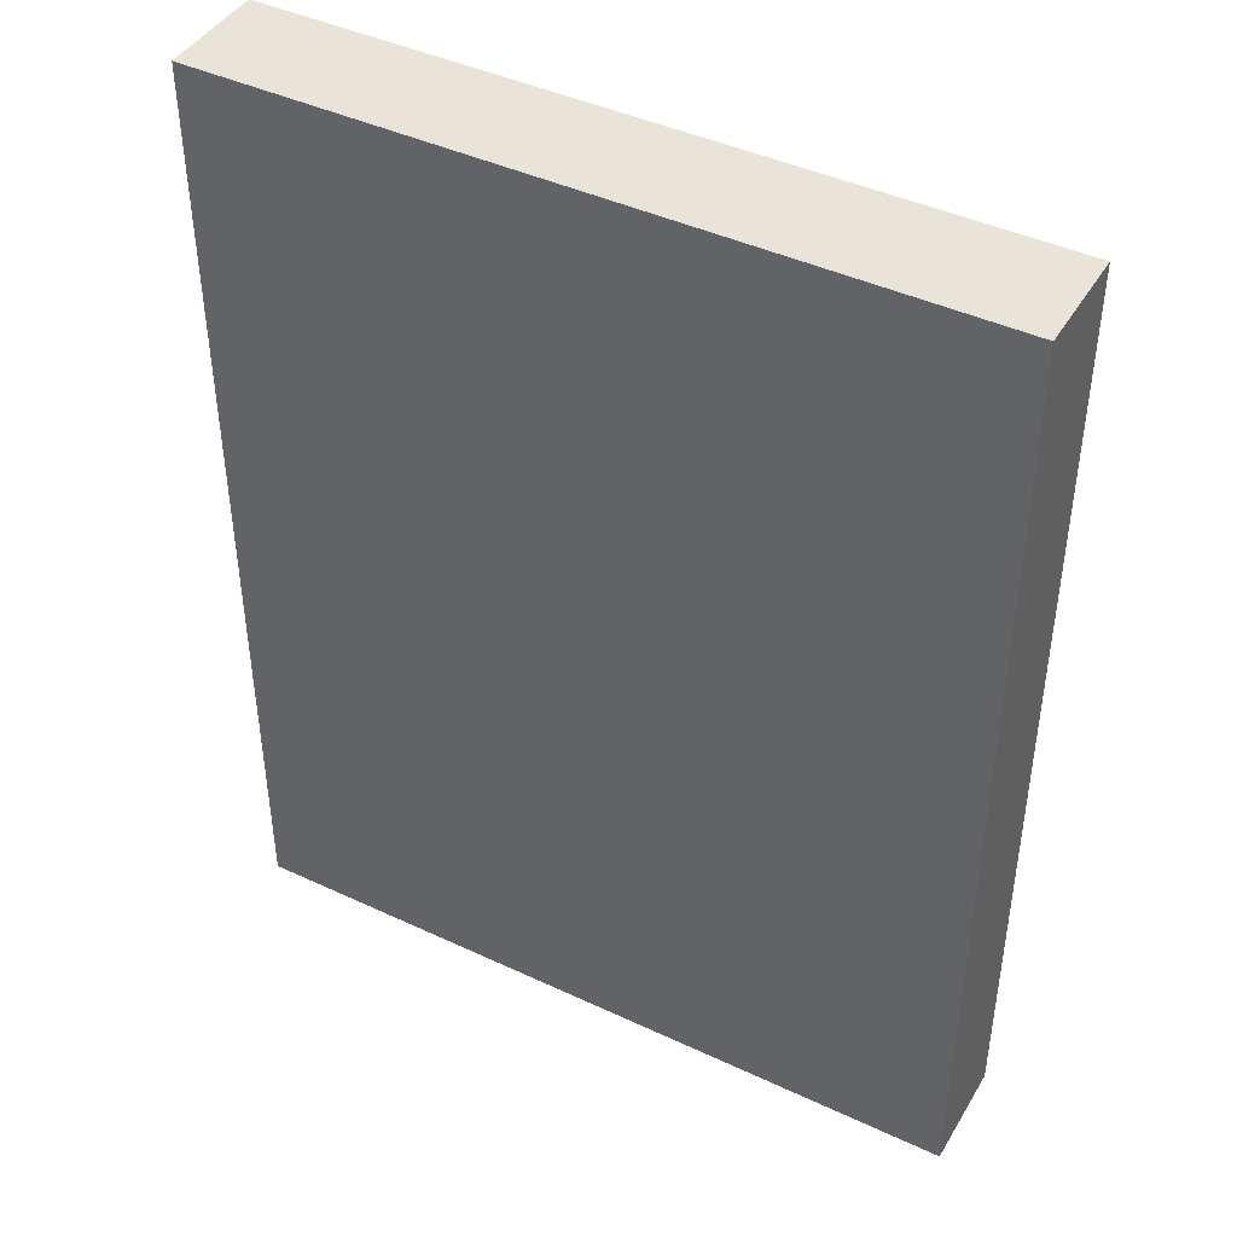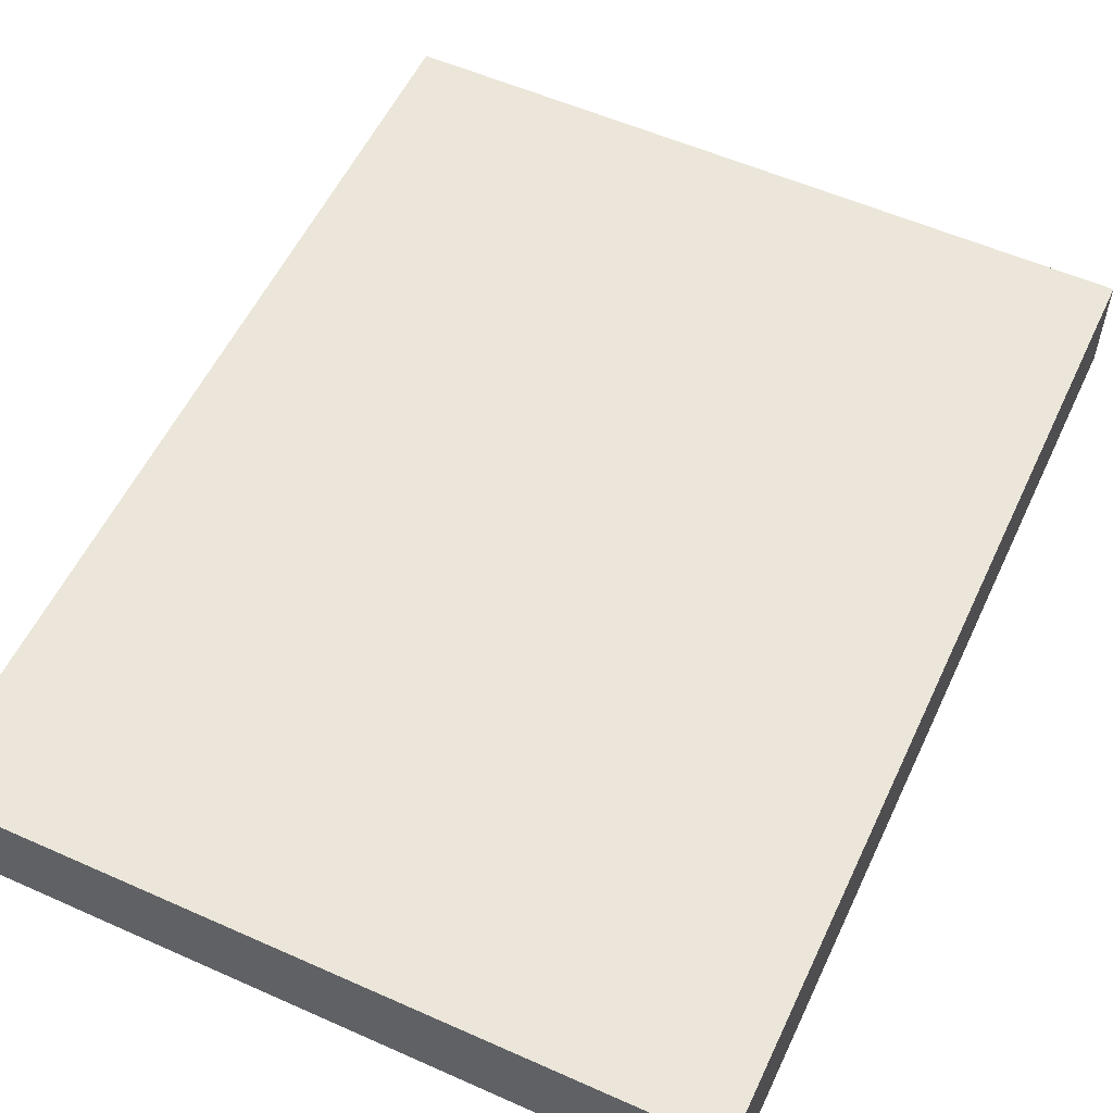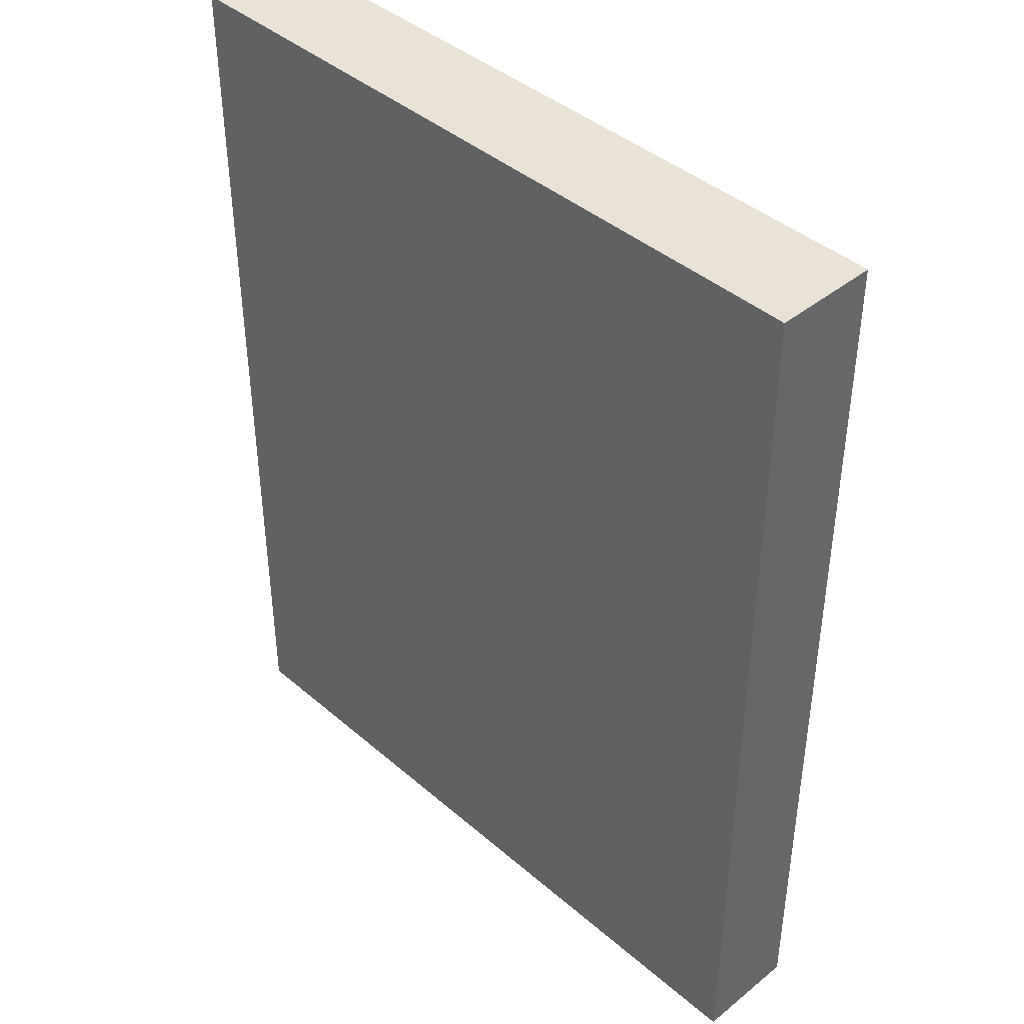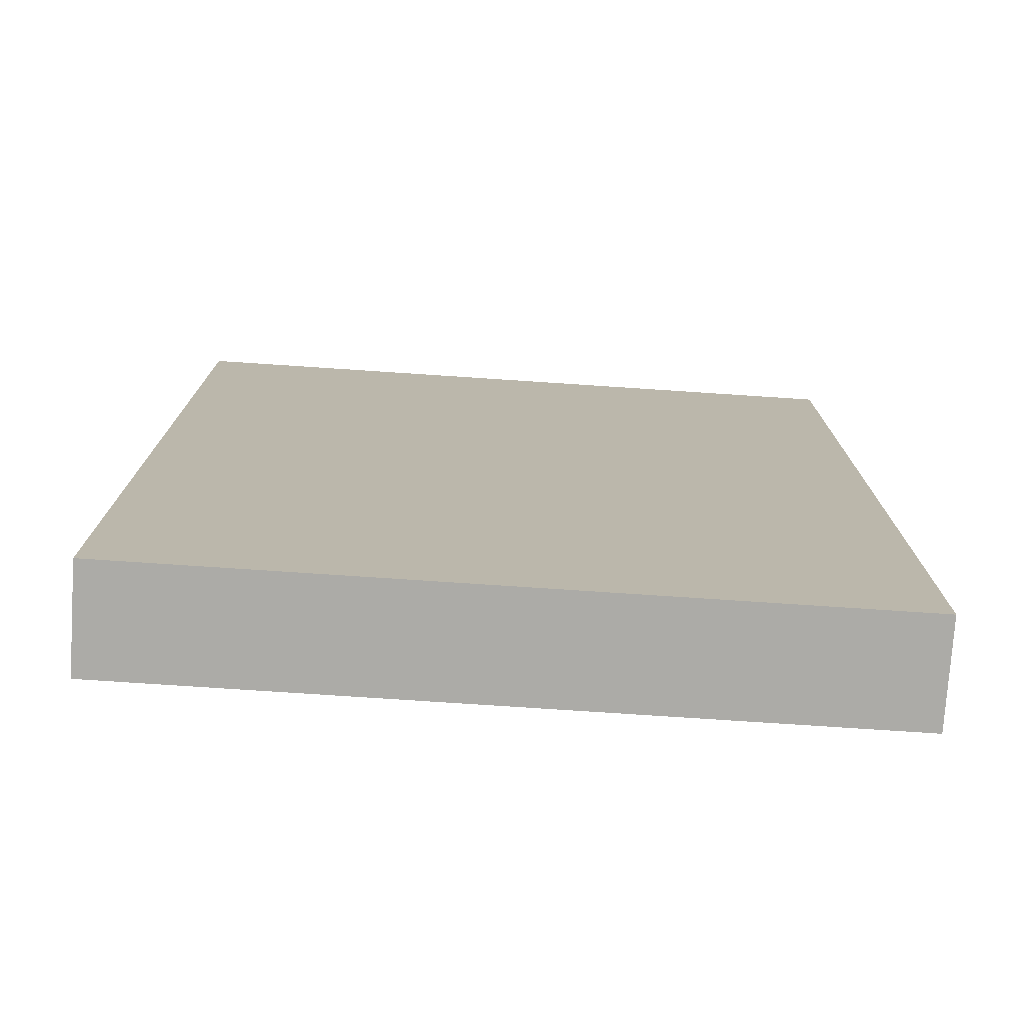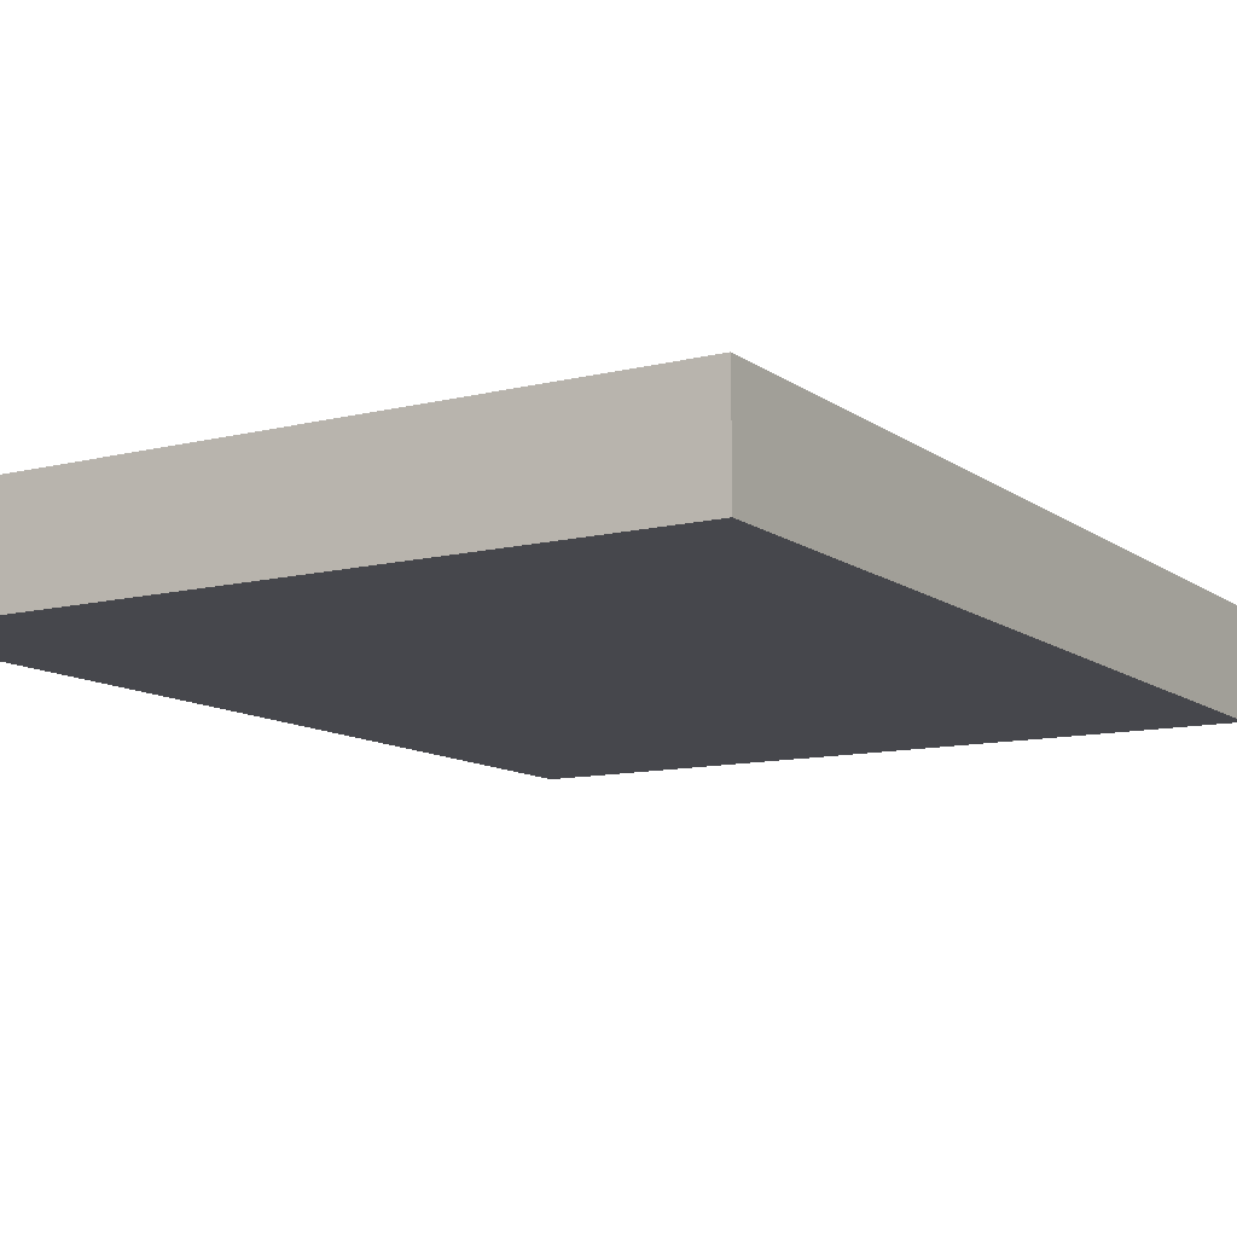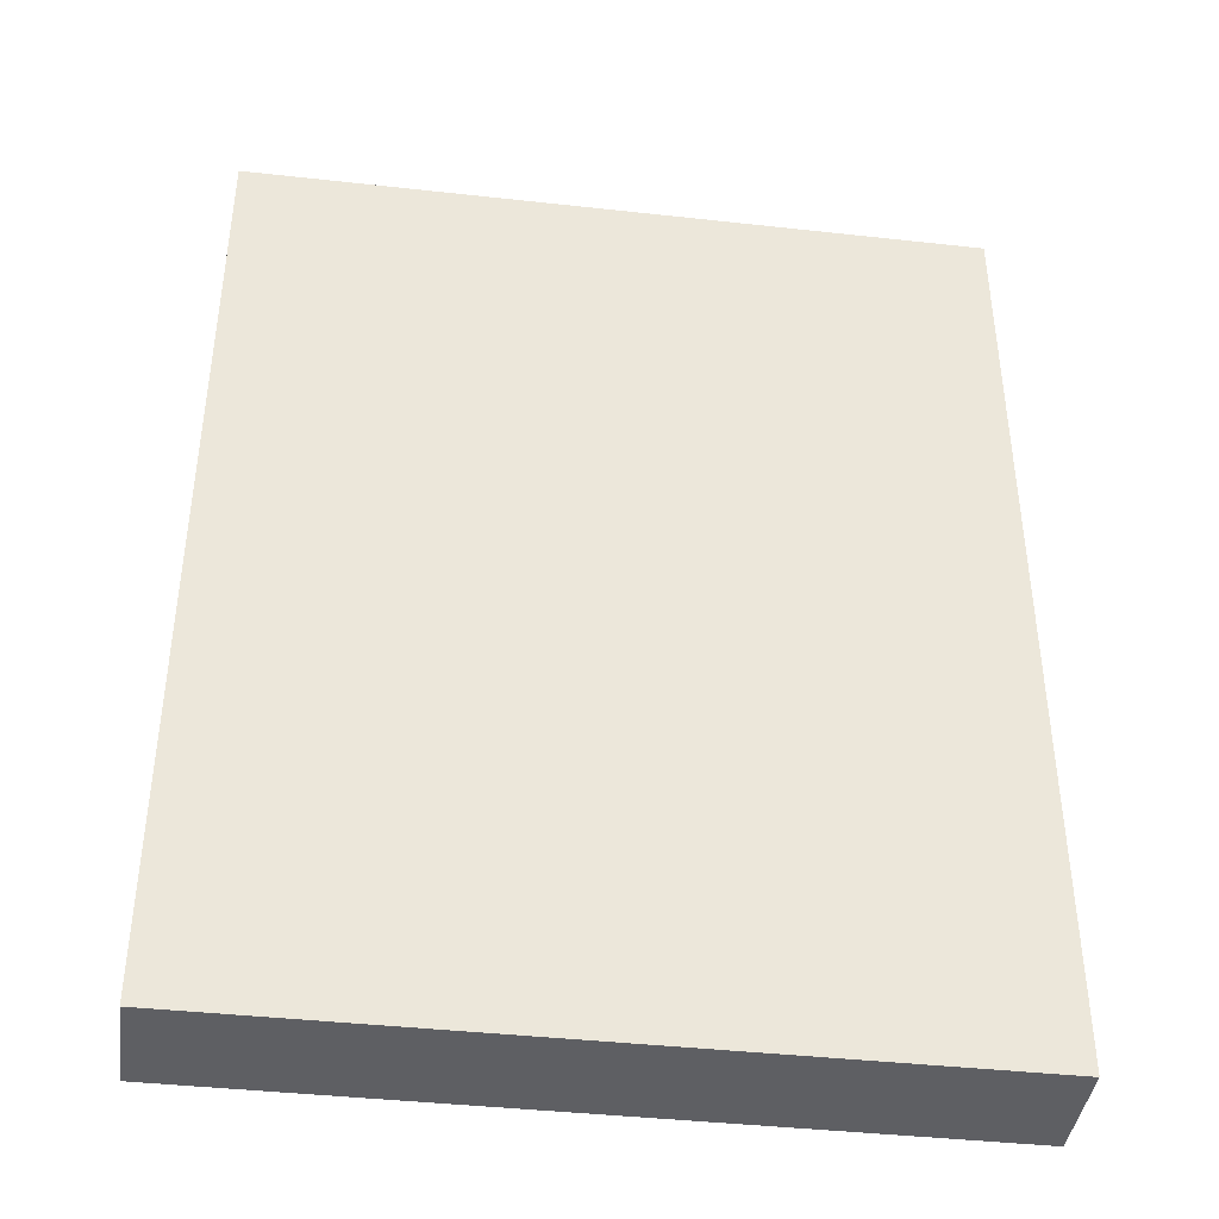
<metadata>
{"format":"obj","ext":"obj","renderer":"f3d","projection":"perspective","resolution":1024,"background":"white","views":[{"elev":43.5,"azim":-151.1,"up":"+Z"},{"elev":56.0,"azim":-155.0,"up":"+Y"},{"elev":41.9,"azim":-134.1,"up":"+Z"},{"elev":-76.2,"azim":176.2,"up":"+Z"},{"elev":-11.0,"azim":31.2,"up":"+Y"},{"elev":-41.1,"azim":-7.7,"up":"+Z"}]}
</metadata>
<code>
o
v -0.9 1.1 0.1
v -0.9 1.1 -0.8
v -0.9 1.2 0.1
v -0.9 1.2 -0.8
v -0.2 1.1 0.1
v -0.2 1.1 -0.8
v -0.2 1.2 0.1
v -0.2 1.2 -0.8
v -0.9 1.1 0.1
v -0.9 1.2 0.1
v -0.2 1.1 0.1
v -0.2 1.2 0.1
v -0.9 1.1 -0.8
v -0.9 1.2 -0.8
v -0.2 1.1 -0.8
v -0.2 1.2 -0.8
v -0.9 1.1 0.1
v -0.2 1.1 0.1
v -0.8 1.1 -7.451e-08
v -0.3 1.1 -7.451e-08
v -0.7 1.1 -0.1
v -0.6 1.1 -0.1
v -0.6 1.1 -0.2
v -0.5 1.1 -0.2
v -0.5 1.1 -0.3
v -0.4 1.1 -0.3
v -0.5 1.1 -0.4
v -0.4 1.1 -0.4
v -0.6 1.1 -0.5
v -0.5 1.1 -0.5
v -0.7 1.1 -0.6
v -0.6 1.1 -0.6
v -0.8 1.1 -0.7
v -0.3 1.1 -0.7
v -0.9 1.1 -0.8
v -0.2 1.1 -0.8
v -0.9 1.2 0.1
v -0.2 1.2 0.1
v -0.8 1.2 -7.451e-08
v -0.3 1.2 -7.451e-08
v -0.7 1.2 -0.1
v -0.6 1.2 -0.1
v -0.6 1.2 -0.2
v -0.5 1.2 -0.2
v -0.5 1.2 -0.3
v -0.4 1.2 -0.3
v -0.5 1.2 -0.4
v -0.4 1.2 -0.4
v -0.6 1.2 -0.5
v -0.5 1.2 -0.5
v -0.7 1.2 -0.6
v -0.6 1.2 -0.6
v -0.8 1.2 -0.7
v -0.3 1.2 -0.7
v -0.9 1.2 -0.8
v -0.2 1.2 -0.8
f 3 2 1
f 4 2 3
f 5 6 7
f 7 6 8
f 11 10 9
f 12 10 11
f 13 14 15
f 15 14 16
f 19 18 17
f 20 18 19
f 21 20 19
f 22 20 21
f 23 22 21
f 23 20 22
f 24 20 23
f 25 24 23
f 25 20 24
f 26 20 25
f 27 25 23
f 27 26 25
f 28 20 26
f 28 26 27
f 29 23 21
f 29 27 23
f 30 28 27
f 30 27 29
f 31 21 19
f 31 29 21
f 32 30 29
f 32 29 31
f 33 19 17
f 33 31 19
f 33 32 31
f 34 30 32
f 34 32 33
f 34 18 20
f 34 20 28
f 34 28 30
f 35 33 17
f 35 34 33
f 36 18 34
f 36 34 35
f 37 38 39
f 39 38 40
f 39 40 41
f 41 40 42
f 41 42 43
f 42 40 43
f 43 40 44
f 43 44 45
f 44 40 45
f 45 40 46
f 43 45 47
f 45 46 47
f 46 40 48
f 47 46 48
f 41 43 49
f 43 47 49
f 47 48 50
f 49 47 50
f 39 41 51
f 41 49 51
f 49 50 52
f 51 49 52
f 37 39 53
f 39 51 53
f 51 52 53
f 52 50 54
f 53 52 54
f 40 38 54
f 48 40 54
f 50 48 54
f 37 53 55
f 53 54 55
f 54 38 56
f 55 54 56

</code>
